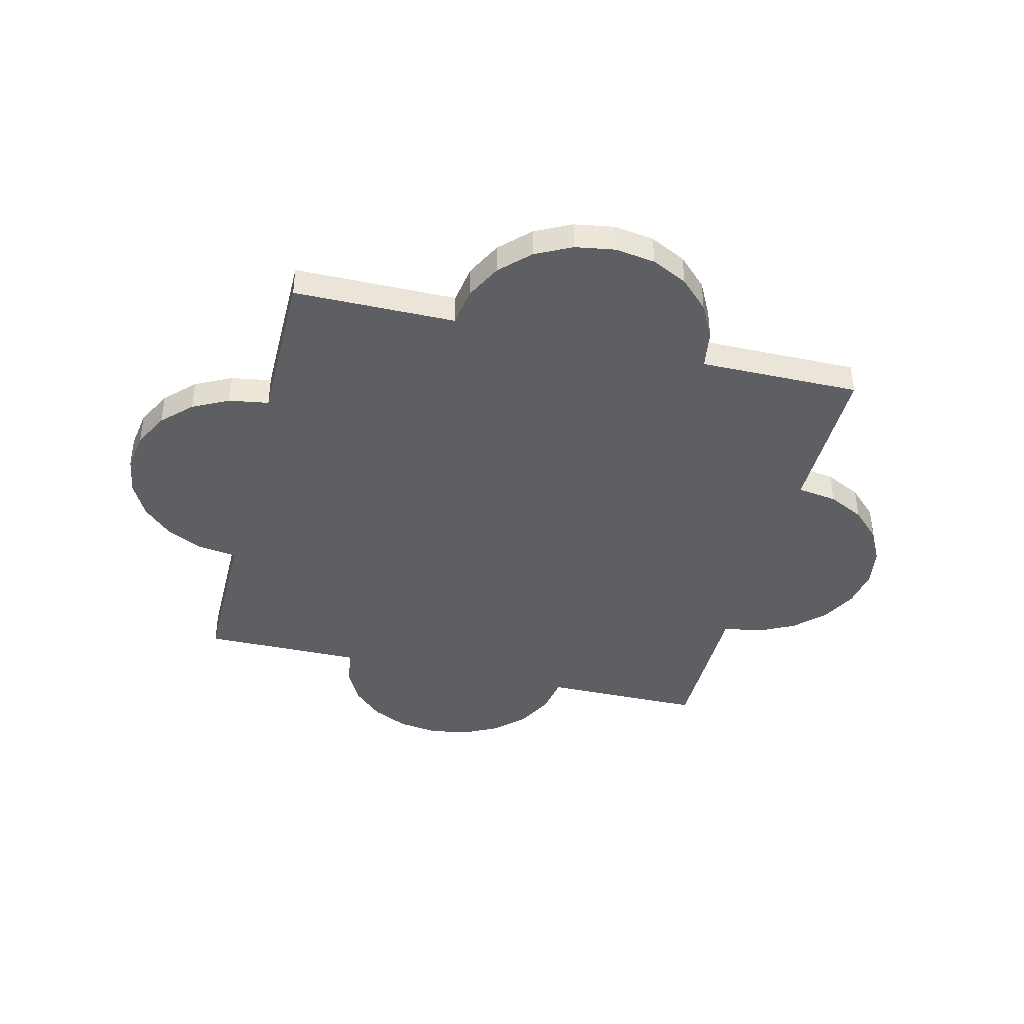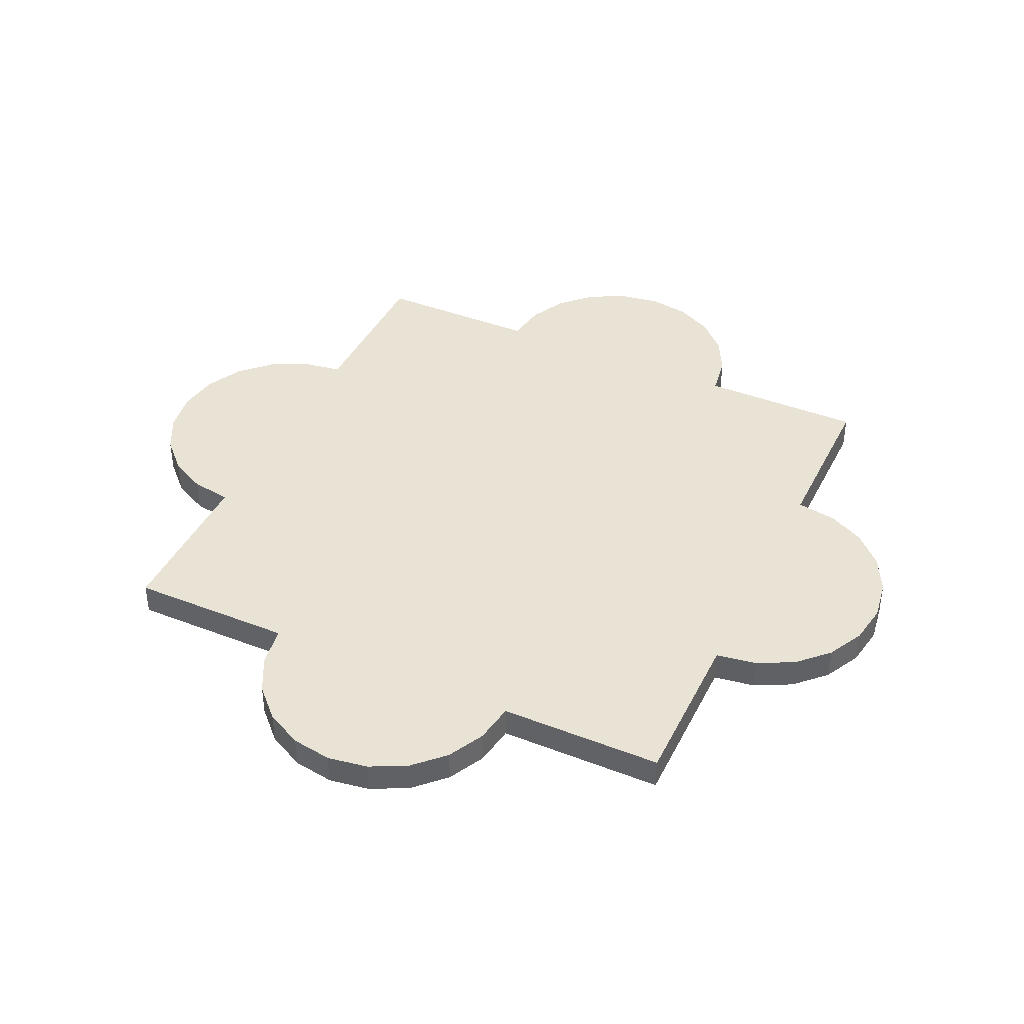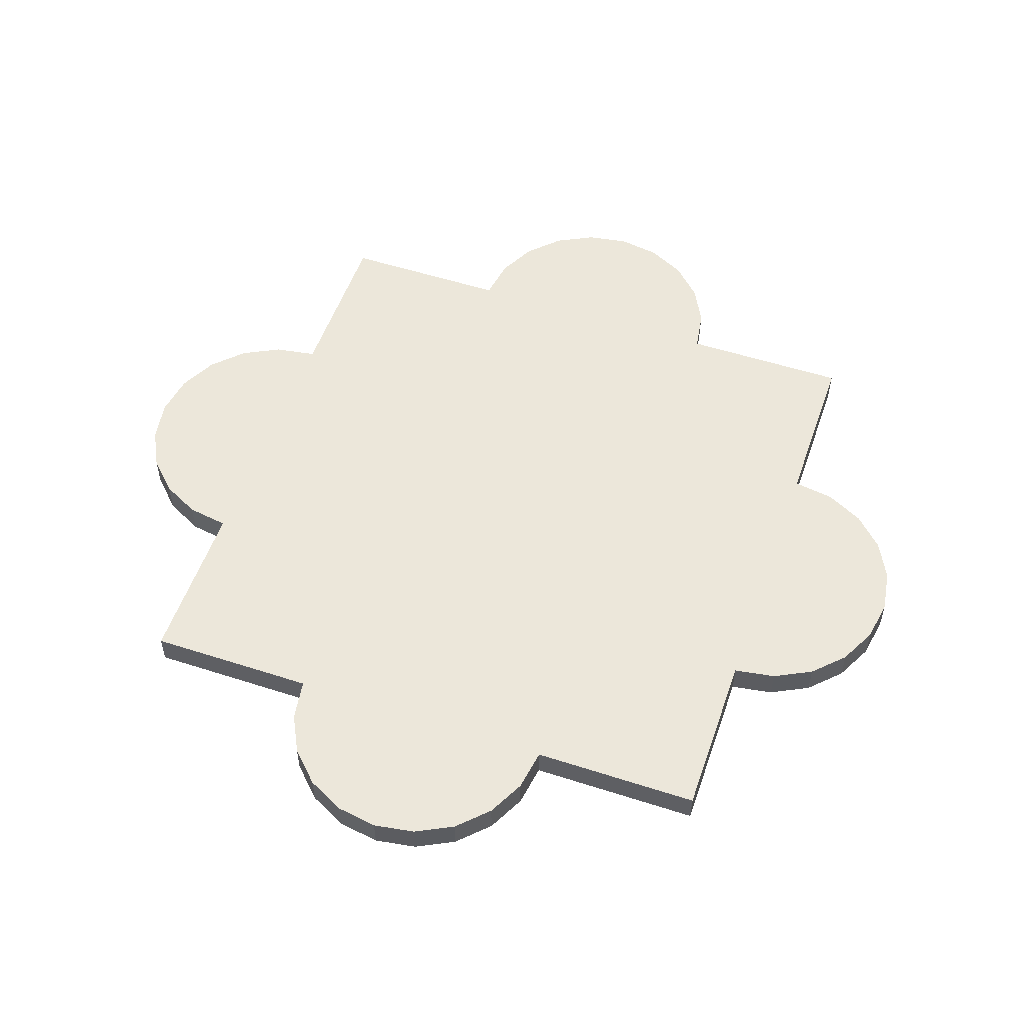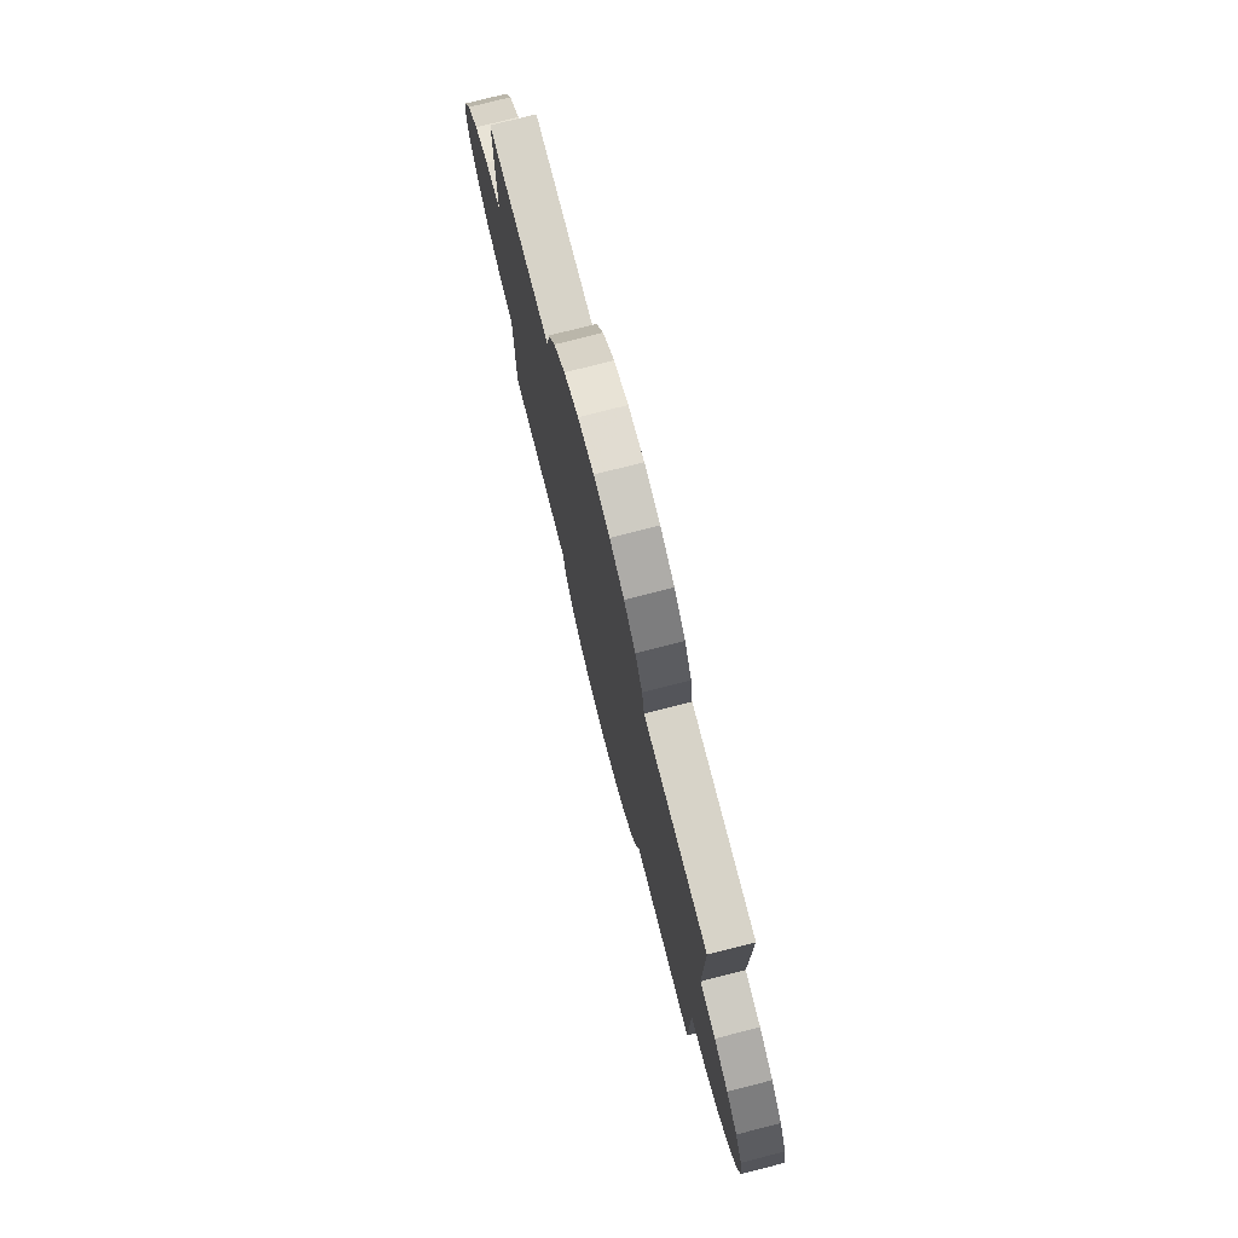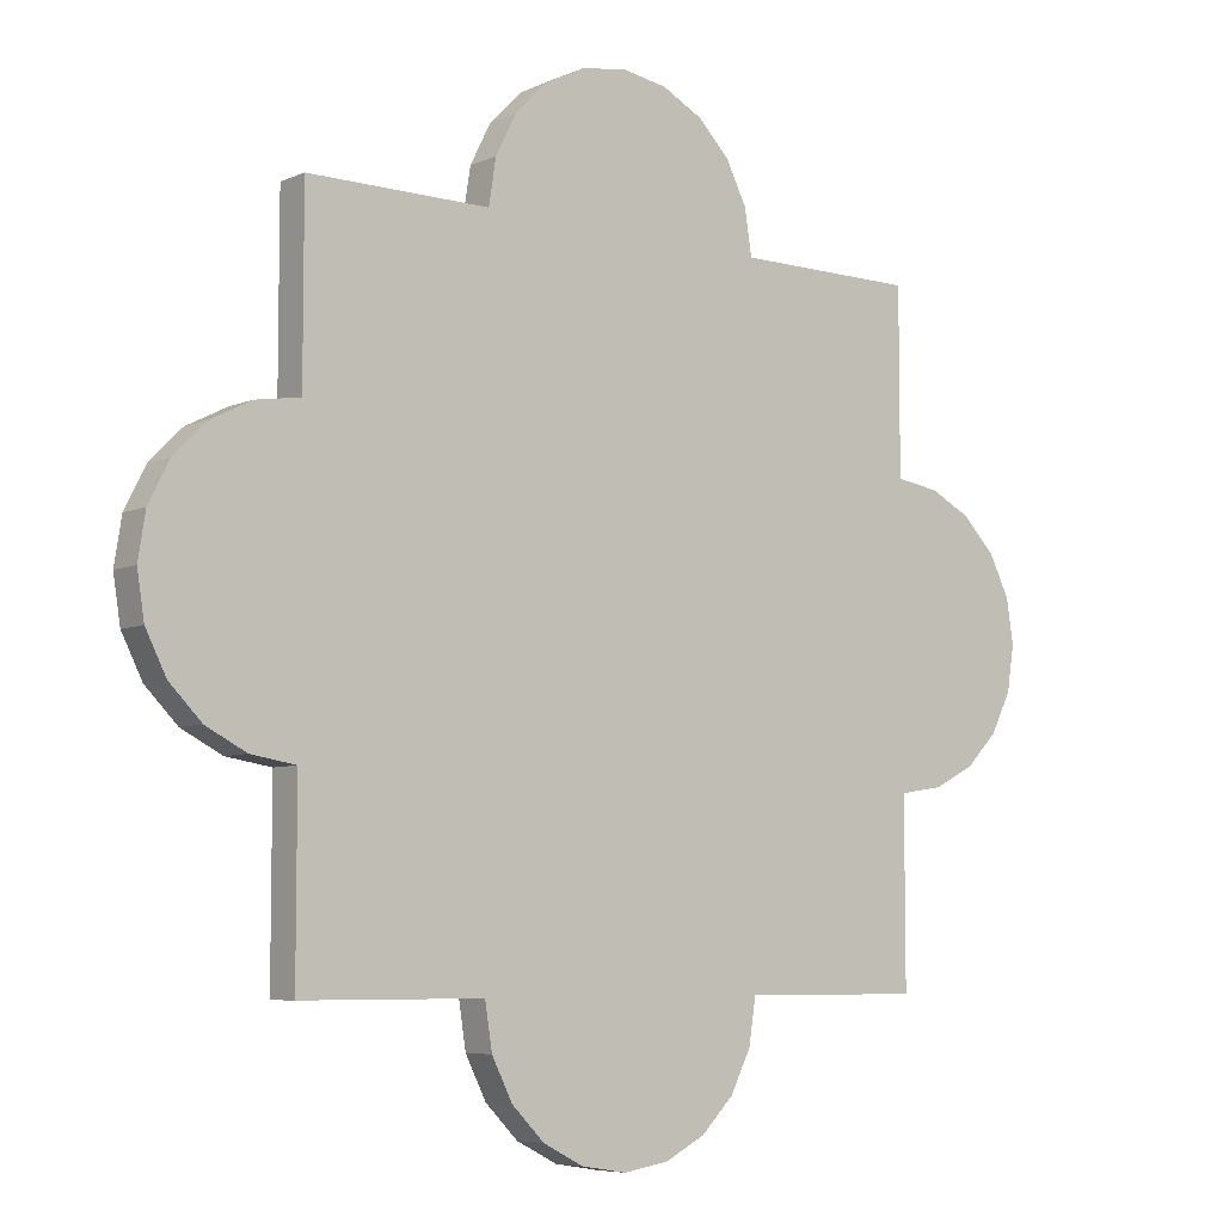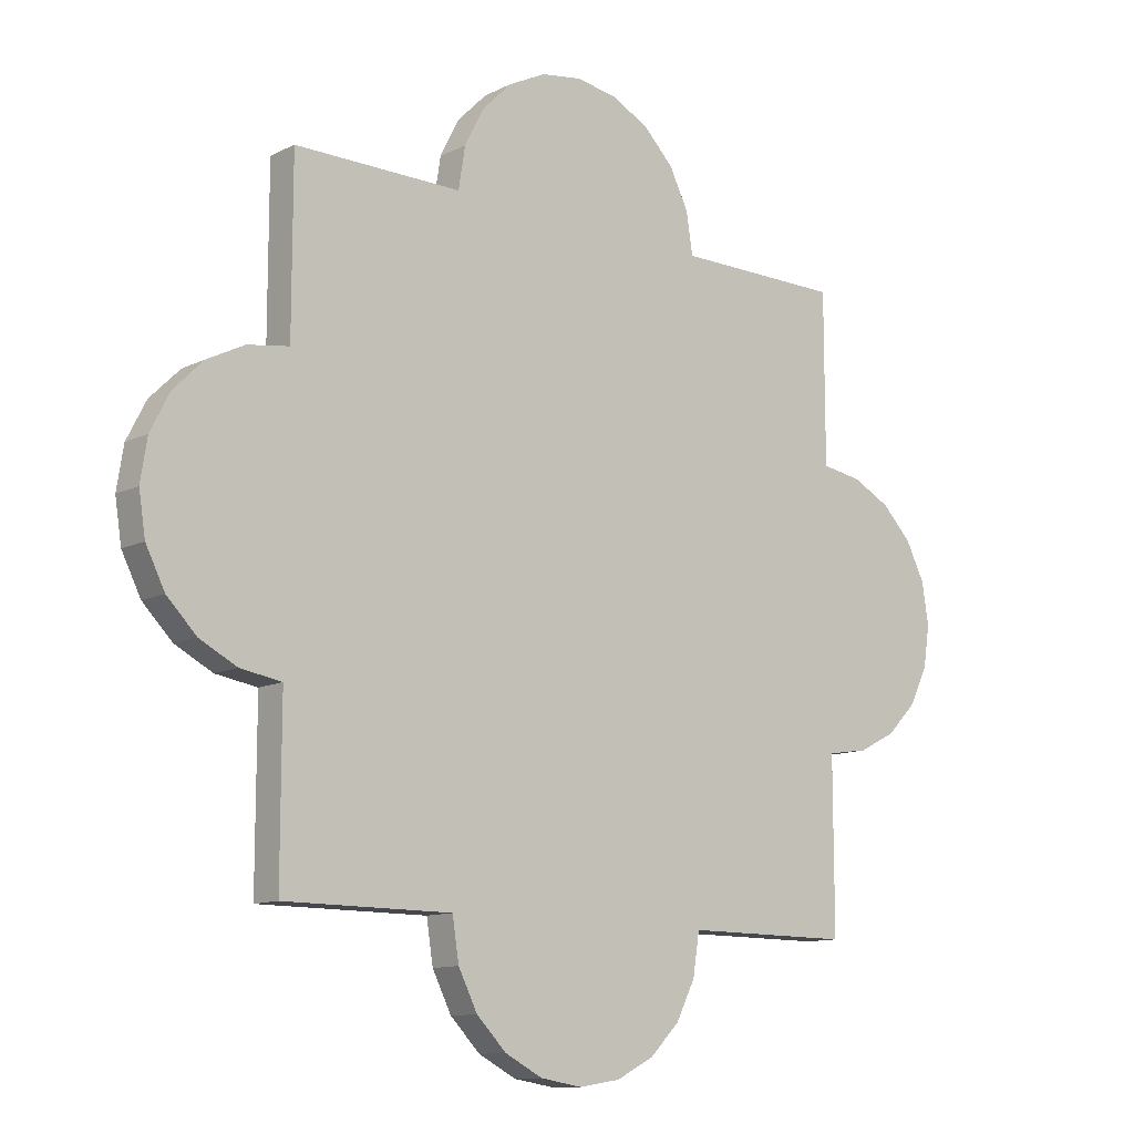
<metadata>
{"format":"obj","ext":"obj","renderer":"f3d","projection":"perspective","resolution":1024,"background":"white","views":[{"elev":-40.1,"azim":166.3,"up":"+Z"},{"elev":41.1,"azim":-64.9,"up":"+Z"},{"elev":53.7,"azim":-71.0,"up":"+Z"},{"elev":77.2,"azim":75.7,"up":"+Y"},{"elev":-6.5,"azim":-38.6,"up":"+Y"},{"elev":-11.8,"azim":-40.6,"up":"+Y"}]}
</metadata>
<code>
o obj_0
v -43.24 		-62.65 		9.078e-15
v -43.8 		-63.76 		9.452e-15
v -43.8 		-63.76 		1
v -43.24 		-62.65 		1
v -44 		-65 		9.77e-15
v -44 		-65 		1
v -43.8 		-66.24 		1e-14
v -43.8 		-66.24 		1
v -43.24 		-67.35 		1.012e-14
v -43.24 		-67.35 		1
v -42.35 		-68.24 		1.012e-14
v -42.35 		-68.24 		1
v -41.24 		-68.8 		1e-14
v -41.24 		-68.8 		1
v -40 		-61 		1
v -40 		-61 		7.994e-15
v -40 		-69 		9.77e-15
v -40 		-69 		1
v -40 		-74 		1.088e-14
v -35 		-74 		9.77e-15
v -32.24 		-77.8 		1e-14
v -33.35 		-77.24 		1.012e-14
v -34.24 		-76.35 		1.012e-14
v -34.8 		-75.24 		1e-14
v -22 		-74 		6.883e-15
v -22 		-69 		5.773e-15
v -27 		-74 		7.994e-15
v -27.2 		-75.24 		8.312e-15
v -27.76 		-76.35 		8.685e-15
v -28.65 		-77.24 		9.078e-15
v -29.76 		-77.8 		9.452e-15
v -31 		-78 		9.77e-15
v -40 		-74 		1
v -35 		-74 		1
v -34.8 		-75.24 		1
v -34.24 		-76.35 		1
v -33.35 		-77.24 		1
v -32.24 		-77.8 		1
v -22 		-74 		1
v -28.65 		-77.24 		1
v -29.76 		-77.8 		1
v -27.76 		-76.35 		1
v -22 		-69 		1
v -27.2 		-75.24 		1
v -27 		-74 		1
v -35 		-56 		5.773e-15
v -34.8 		-54.76 		5.455e-15
v -34.24 		-53.65 		5.081e-15
v -33.35 		-52.76 		4.688e-15
v -32.24 		-52.2 		4.315e-15
v -31 		-52 		3.997e-15
v -29.76 		-52.2 		3.766e-15
v -28.65 		-52.76 		3.644e-15
v -27.76 		-53.65 		3.644e-15
v -27.2 		-54.76 		3.766e-15
v -27 		-56 		3.997e-15
v -22 		-61 		3.997e-15
v -20.76 		-61.2 		3.766e-15
v -19.65 		-61.76 		3.644e-15
v -22 		-56 		2.887e-15
v -19.65 		-68.24 		5.081e-15
v -20.76 		-68.8 		5.455e-15
v -18.76 		-62.65 		3.644e-15
v -18.2 		-63.76 		3.766e-15
v -18 		-65 		3.997e-15
v -18.2 		-66.24 		4.315e-15
v -18.76 		-67.35 		4.688e-15
v -31 		-52 		1
v -29.76 		-52.2 		1
v -32.24 		-52.2 		1
v -27.2 		-54.76 		1
v -27 		-56 		1
v -35 		-56 		1
v -22 		-56 		1
v -20.76 		-61.2 		1
v -19.65 		-61.76 		1
v -22 		-61 		1
v -19.65 		-68.24 		1
v -18.76 		-67.35 		1
v -18.2 		-66.24 		1
v -18 		-65 		1
v -40 		-56 		1
v -40 		-56 		6.883e-15
v -41.24 		-61.2 		1
v -42.35 		-61.76 		1
v -41.24 		-61.2 		8.312e-15
v -42.35 		-61.76 		8.685e-15
v -31 		-78 		1
v -33.35 		-52.76 		1
v -34.24 		-53.65 		1
v -34.8 		-54.76 		1
v -27.76 		-53.65 		1
v -28.65 		-52.76 		1
v -18.2 		-63.76 		1
v -18.76 		-62.65 		1
v -20.76 		-68.8 		1
g group_14900002
f 1 2 3
f 1 3 4
f 2 5 6
f 2 6 3
f 5 7 8
f 5 8 6
f 7 9 10
f 7 10 8
f 9 11 12
f 9 12 10
f 11 13 14
f 11 14 12
f 18 14 17
f 13 17 14
f 56 57 20
f 23 27 22
f 25 27 26
f 23 24 27
f 30 31 29
f 28 29 31
f 27 28 31
f 31 32 27
f 32 21 27
f 21 22 27
f 18 17 33
f 19 33 17
f 33 34 18
f 37 38 36
f 35 36 38
f 34 35 38
f 31 30 40
f 31 40 41
f 25 26 39
f 30 29 42
f 30 42 40
f 43 39 26
f 28 44 42
f 28 42 29
f 27 45 44
f 27 44 28
f 49 50 48
f 47 48 50
f 46 47 50
f 46 50 51
f 46 51 52
f 46 52 53
f 46 53 54
f 46 54 55
f 46 55 56
f 60 57 56
f 58 26 57
f 57 27 20
f 26 58 62
f 63 64 62
f 61 62 64
f 61 64 65
f 61 65 66
f 61 66 67
f 52 51 68
f 52 68 69
f 70 68 51
f 70 51 50
f 71 72 56
f 71 56 55
f 46 83 73
f 74 60 72
f 72 60 56
f 58 75 76
f 58 76 59
f 77 75 58
f 77 58 57
f 77 57 74
f 60 74 57
f 78 61 67
f 78 67 79
f 66 80 79
f 66 79 67
f 65 81 80
f 65 80 66
f 82 73 83
f 14 84 12
f 10 12 84
f 8 10 84
f 15 84 14
f 6 8 84
f 85 4 84
f 3 84 4
f 6 84 3
f 18 73 15
f 18 15 14
f 88 41 34
f 84 15 86
f 16 86 15
f 86 87 85
f 86 85 84
f 87 1 4
f 87 4 85
f 45 39 43
f 42 34 40
f 44 34 42
f 45 34 44
f 43 77 45
f 19 34 33
f 36 23 22
f 36 22 37
f 22 21 38
f 22 38 37
f 21 88 38
f 19 20 34
f 34 20 24
f 34 24 35
f 24 23 36
f 24 36 35
f 21 32 88
f 88 32 31
f 88 31 41
f 39 45 25
f 27 25 45
f 24 20 27
f 63 62 59
f 59 62 58
f 27 57 26
f 90 71 89
f 91 71 90
f 70 89 71
f 73 72 91
f 72 71 91
f 68 70 71
f 92 69 71
f 93 69 92
f 68 71 69
f 77 43 75
f 95 76 96
f 74 72 77
f 73 18 72
f 82 15 73
f 45 77 34
f 34 72 18
f 72 34 77
f 34 38 88
f 43 96 75
f 76 75 96
f 78 79 96
f 80 96 79
f 81 96 80
f 81 94 96
f 41 40 34
f 94 95 96
f 70 50 49
f 70 49 89
f 48 90 89
f 48 89 49
f 48 47 91
f 48 91 90
f 47 46 73
f 47 73 91
f 71 55 54
f 71 54 92
f 54 53 93
f 54 93 92
f 53 52 69
f 53 69 93
f 64 94 81
f 64 81 65
f 43 26 62
f 43 62 96
f 62 61 78
f 62 78 96
f 63 95 94
f 63 94 64
f 63 59 95
f 76 95 59
f 20 16 46
f 83 46 16
f 11 9 13
f 13 9 7
f 13 7 5
f 13 5 2
f 13 2 1
f 13 1 87
f 13 87 86
f 13 86 16
f 56 20 46
f 20 17 16
f 17 13 16
f 19 17 20
f 82 83 16
f 82 16 15

</code>
